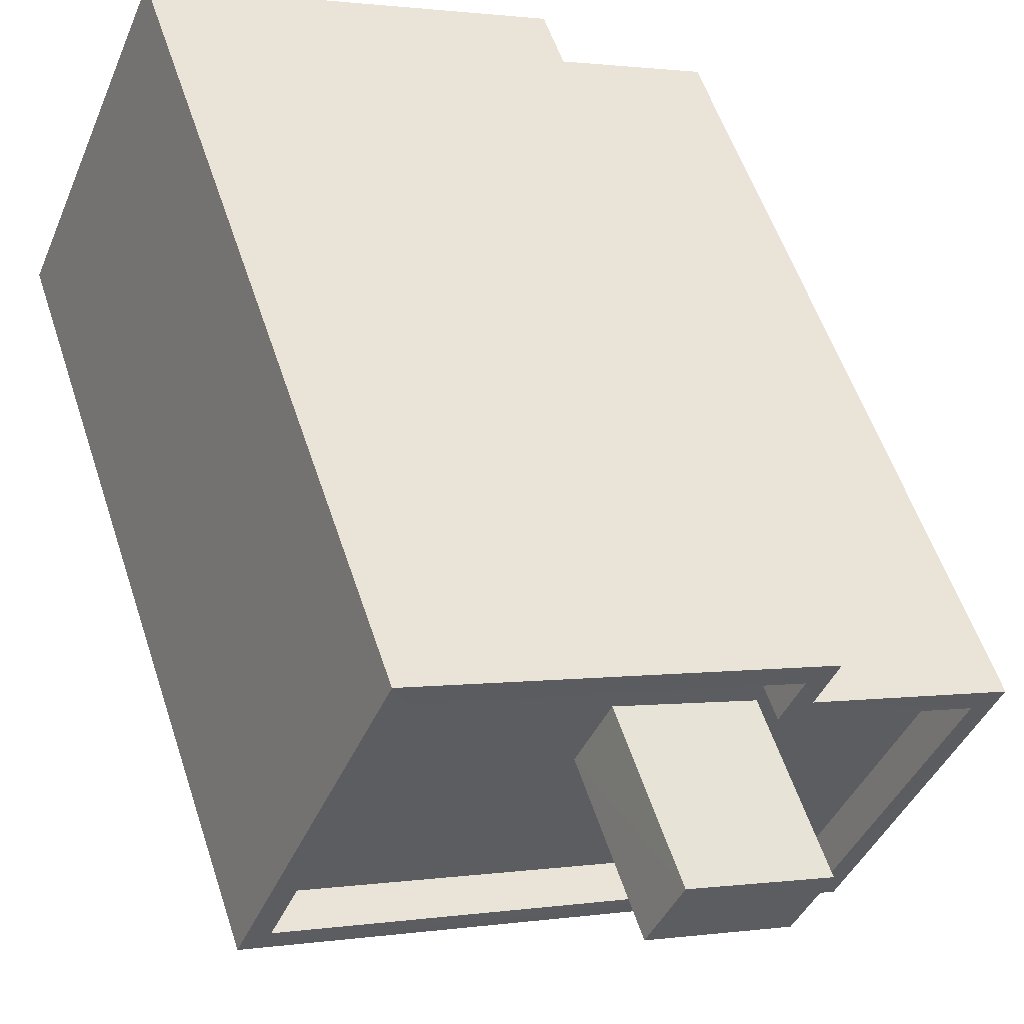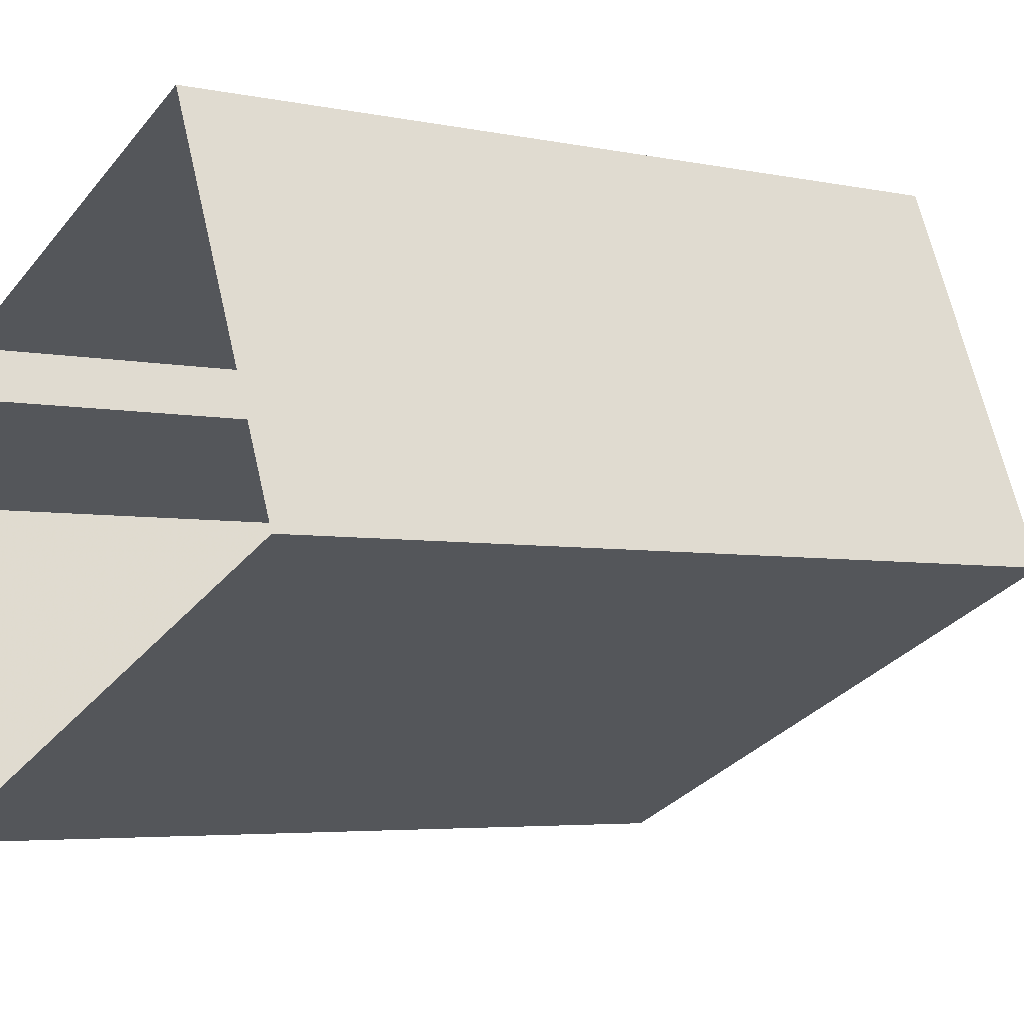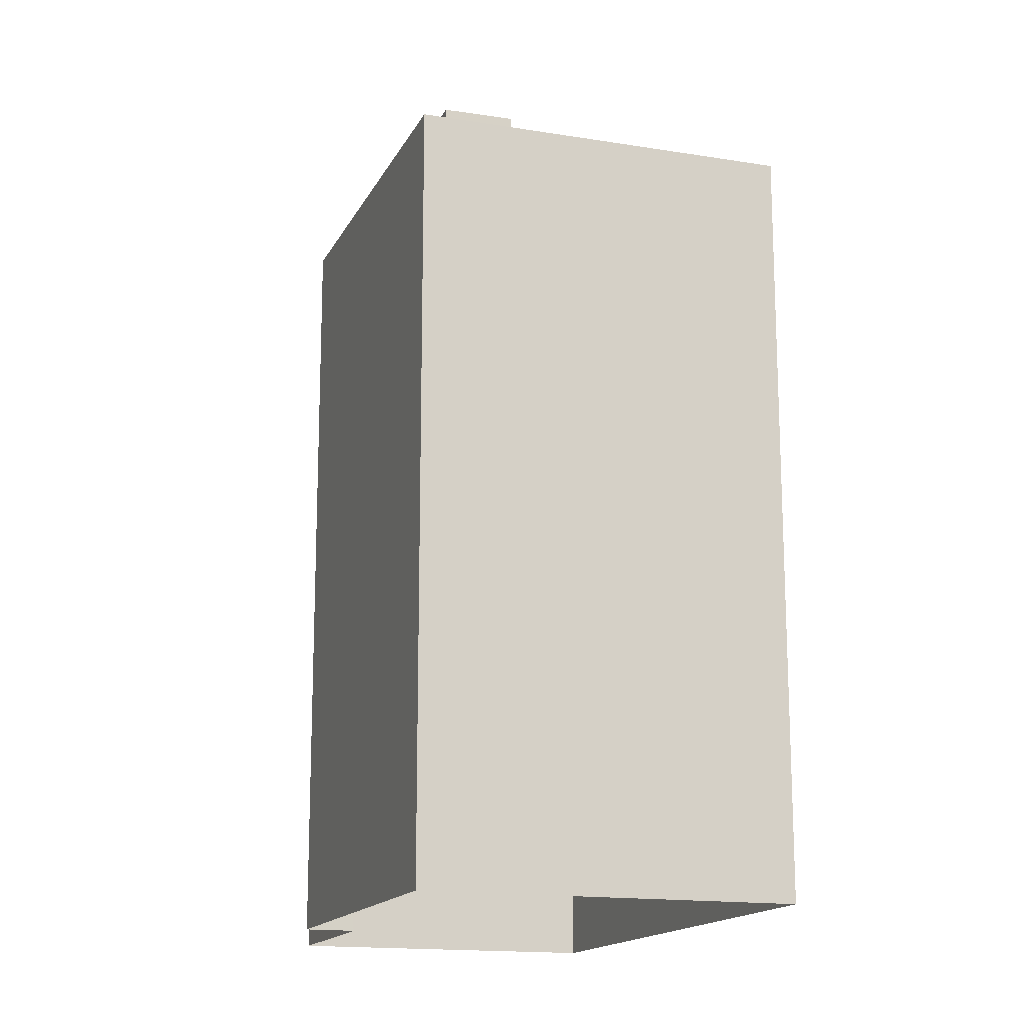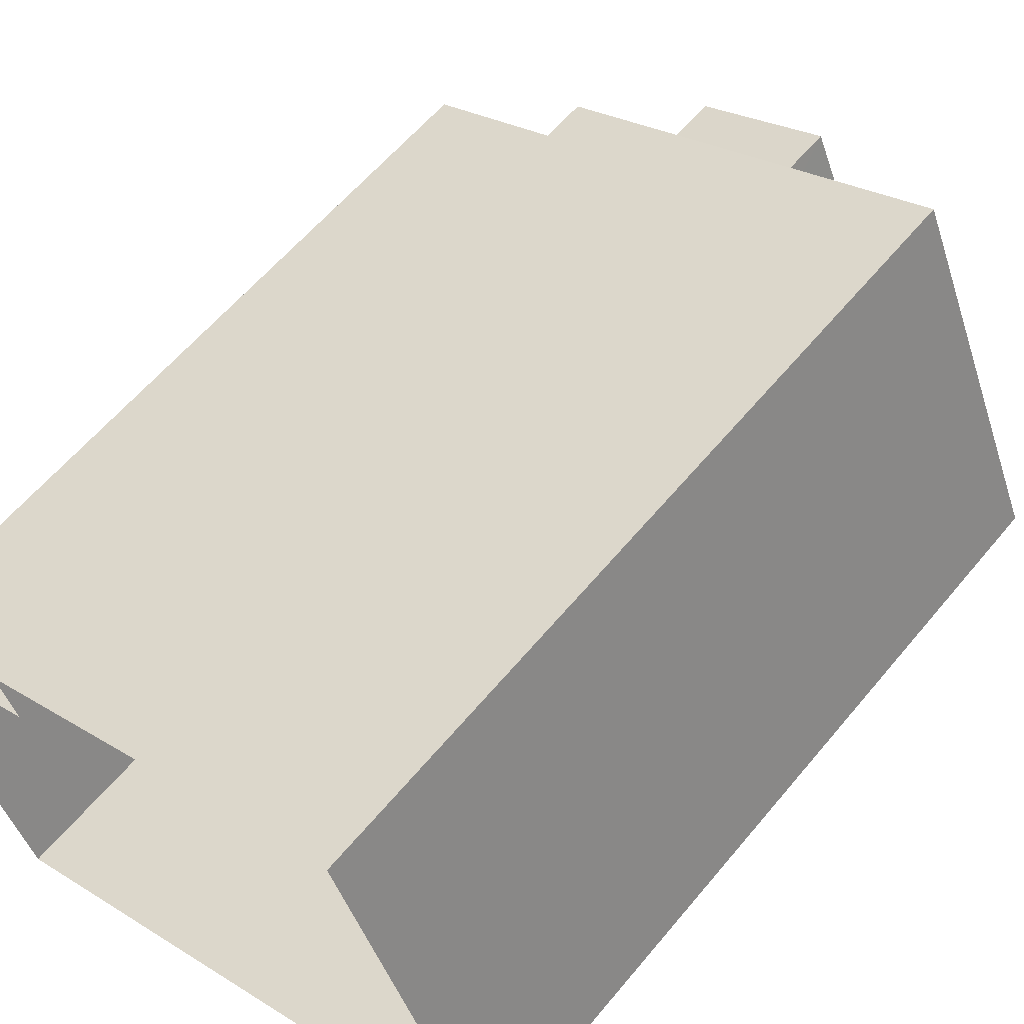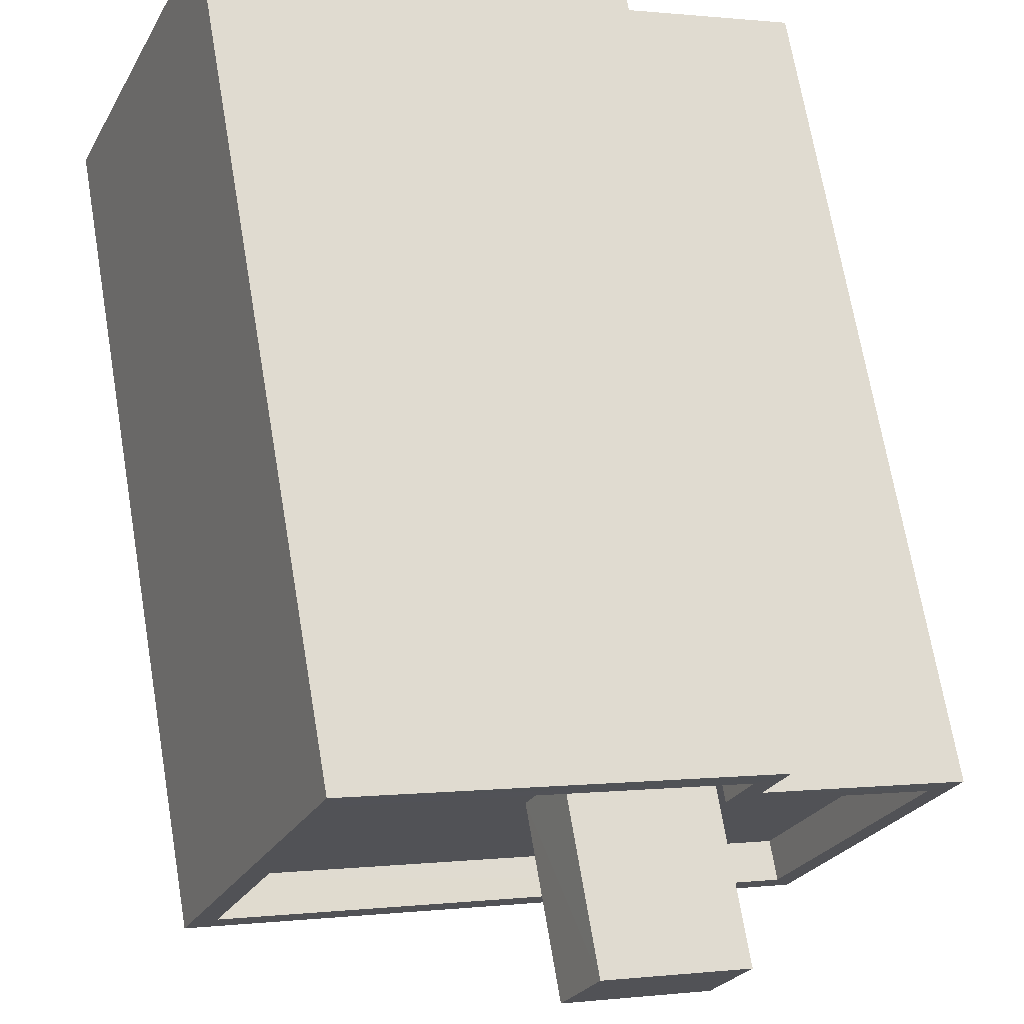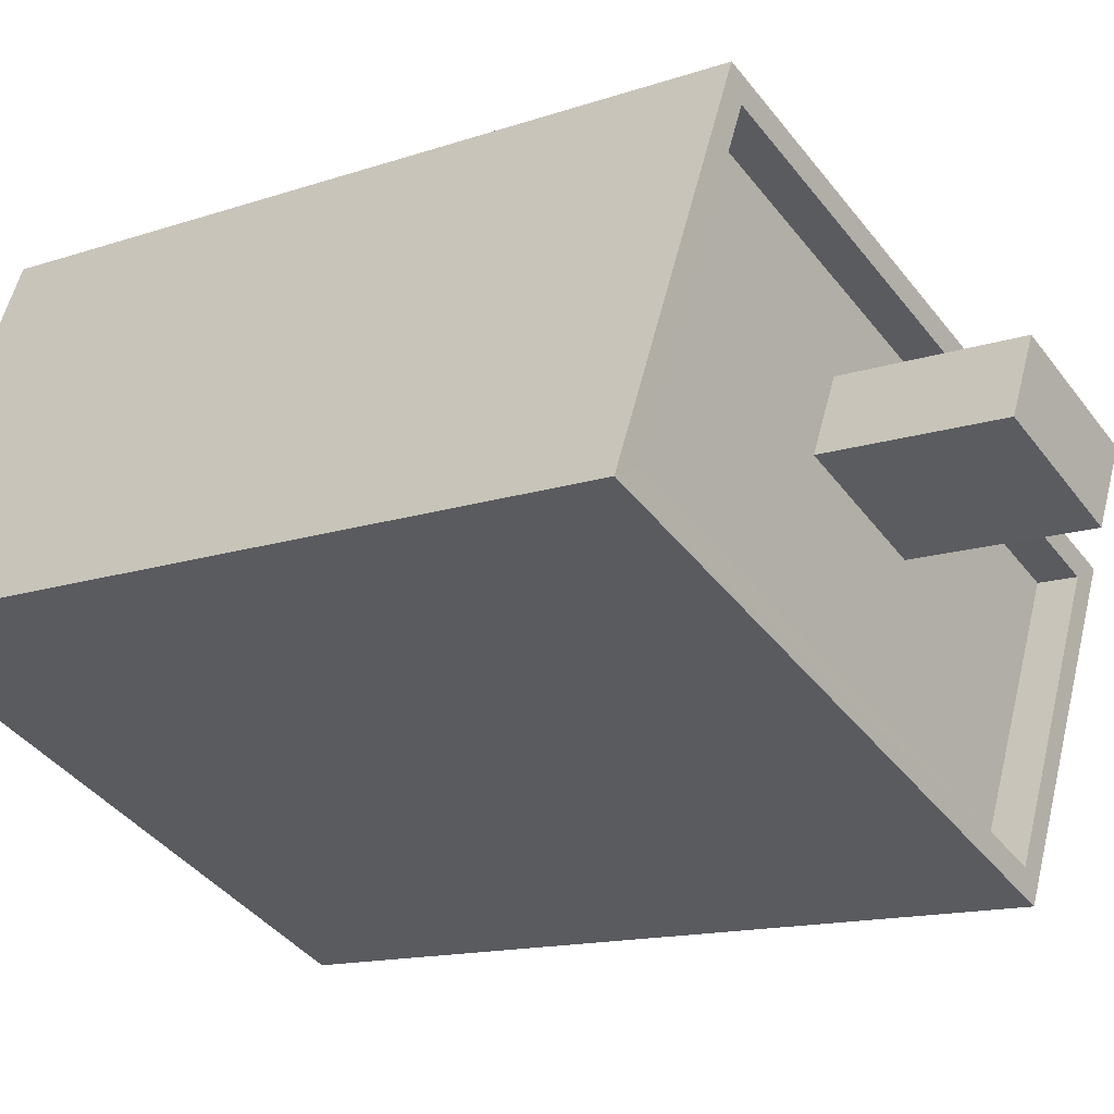
<metadata>
{"format":"obj","ext":"obj","renderer":"f3d","projection":"perspective","resolution":1024,"background":"white","views":[{"elev":55.4,"azim":-18.0,"up":"+Y"},{"elev":-4.3,"azim":-125.3,"up":"+Y"},{"elev":-15.7,"azim":-131.9,"up":"+Z"},{"elev":59.5,"azim":-140.7,"up":"+Y"},{"elev":69.2,"azim":-9.6,"up":"+Y"},{"elev":-13.5,"azim":-52.2,"up":"+Y"}]}
</metadata>
<code>
v -8630 -3.771e+04 32.31
v -8629 -3.771e+04 34.59
v -8630 -3.771e+04 34.59
v -8629 -3.771e+04 32.31
v -8631 -3.771e+04 32.31
v -8631 -3.771e+04 34.59
v -8631 -3.771e+04 34.59
v -8631 -3.771e+04 32.31
v -8628 -3.772e+04 32.31
v -8628 -3.772e+04 32.81
v -8627 -3.771e+04 32.31
v -8627 -3.771e+04 32.81
v -8627 -3.771e+04 32.31
v -8635 -3.771e+04 32.32
v -8635 -3.771e+04 32.82
v -8633 -3.771e+04 32.31
v -8633 -3.771e+04 32.81
v -8634 -3.771e+04 32.31
v -8629 -3.771e+04 32.81
v -8629 -3.771e+04 32.31
v -8629 -3.771e+04 32.31
v -8629 -3.771e+04 32.81
v -8628 -3.772e+04 32.81
v -8635 -3.771e+04 22.82
v -8628 -3.772e+04 22.81
v -8635 -3.771e+04 32.82
v -8633 -3.771e+04 32.81
v -8633 -3.771e+04 22.82
v -8628 -3.771e+04 32.81
v -8628 -3.771e+04 22.81
v -8629 -3.771e+04 22.81
v -8629 -3.771e+04 32.81
v -8626 -3.771e+04 32.81
v -8626 -3.771e+04 22.81
f 34 25 31
f 25 24 31
f 31 28 30
f 31 24 28
f 1 2 3
f 1 4 2
f 5 1 3
f 6 5 3
f 7 5 6
f 7 8 5
f 2 8 7
f 2 4 8
f 9 10 11
f 11 12 13
f 11 10 12
f 10 9 14
f 15 10 14
f 16 17 18
f 18 15 14
f 18 17 15
f 19 16 20
f 19 17 16
f 19 20 21
f 22 19 21
f 12 21 13
f 12 22 21
f 23 24 25
f 23 26 24
f 27 28 24
f 26 27 24
f 29 30 28
f 27 29 28
f 29 31 30
f 29 32 31
f 33 34 31
f 32 33 31
f 33 25 34
f 33 23 25
f 6 3 2
f 7 6 2
f 8 16 18
f 8 20 16
f 11 13 4
f 21 8 4
f 8 21 20
f 4 13 21
f 18 5 8
f 1 11 4
f 1 9 11
f 14 5 18
f 9 5 14
f 9 1 5
f 27 26 15
f 27 15 17
f 23 33 10
f 26 23 10
f 10 33 12
f 10 15 26
f 17 19 27
f 27 19 29
f 32 22 12
f 19 22 32
f 29 19 32
f 33 32 12

</code>
